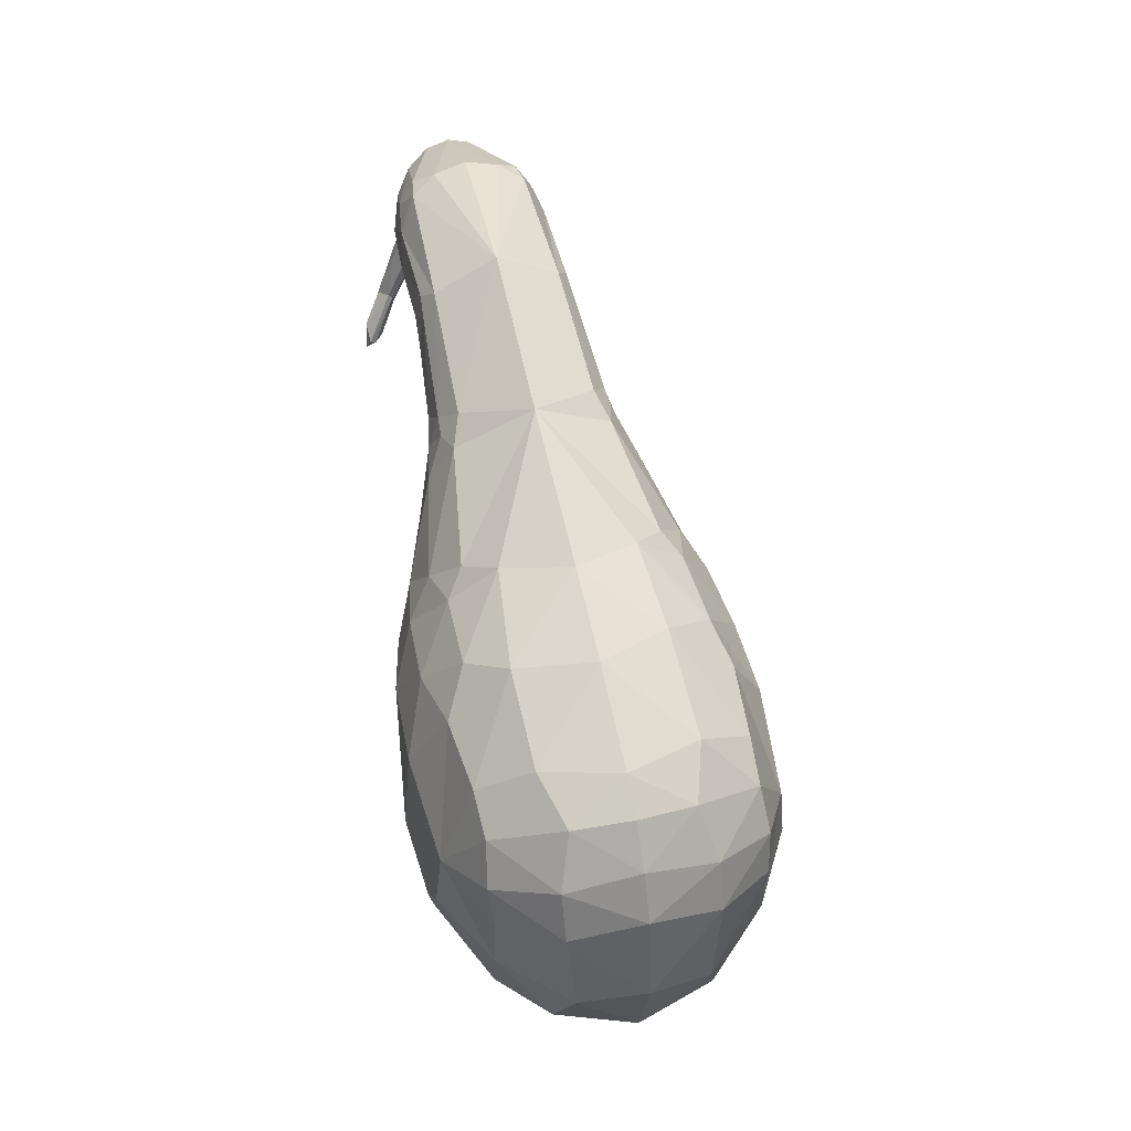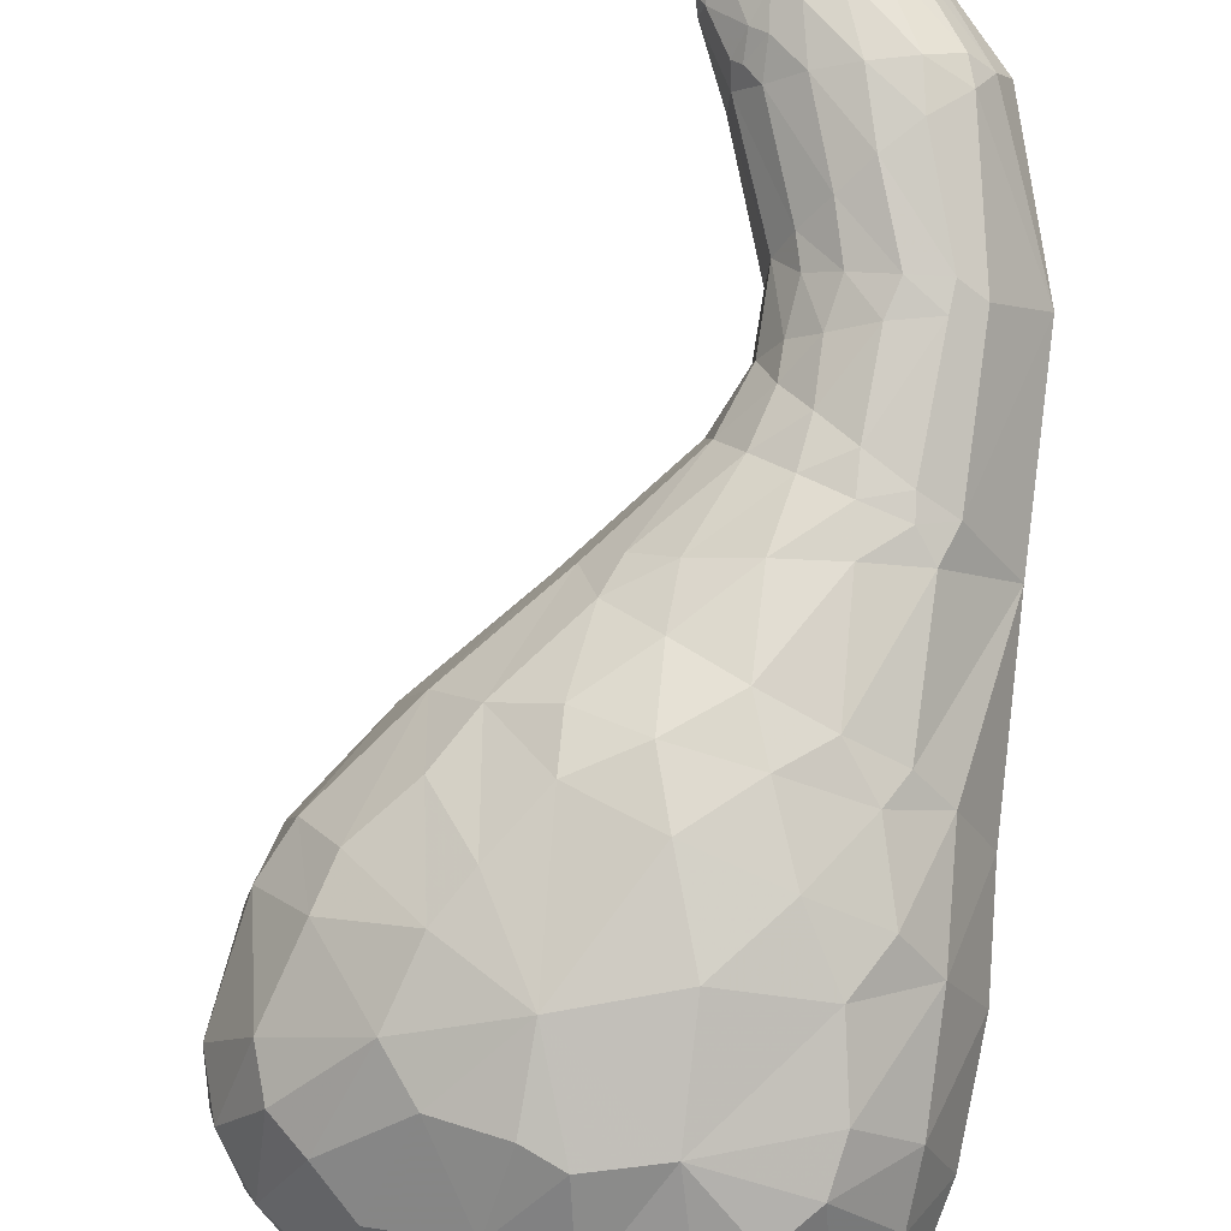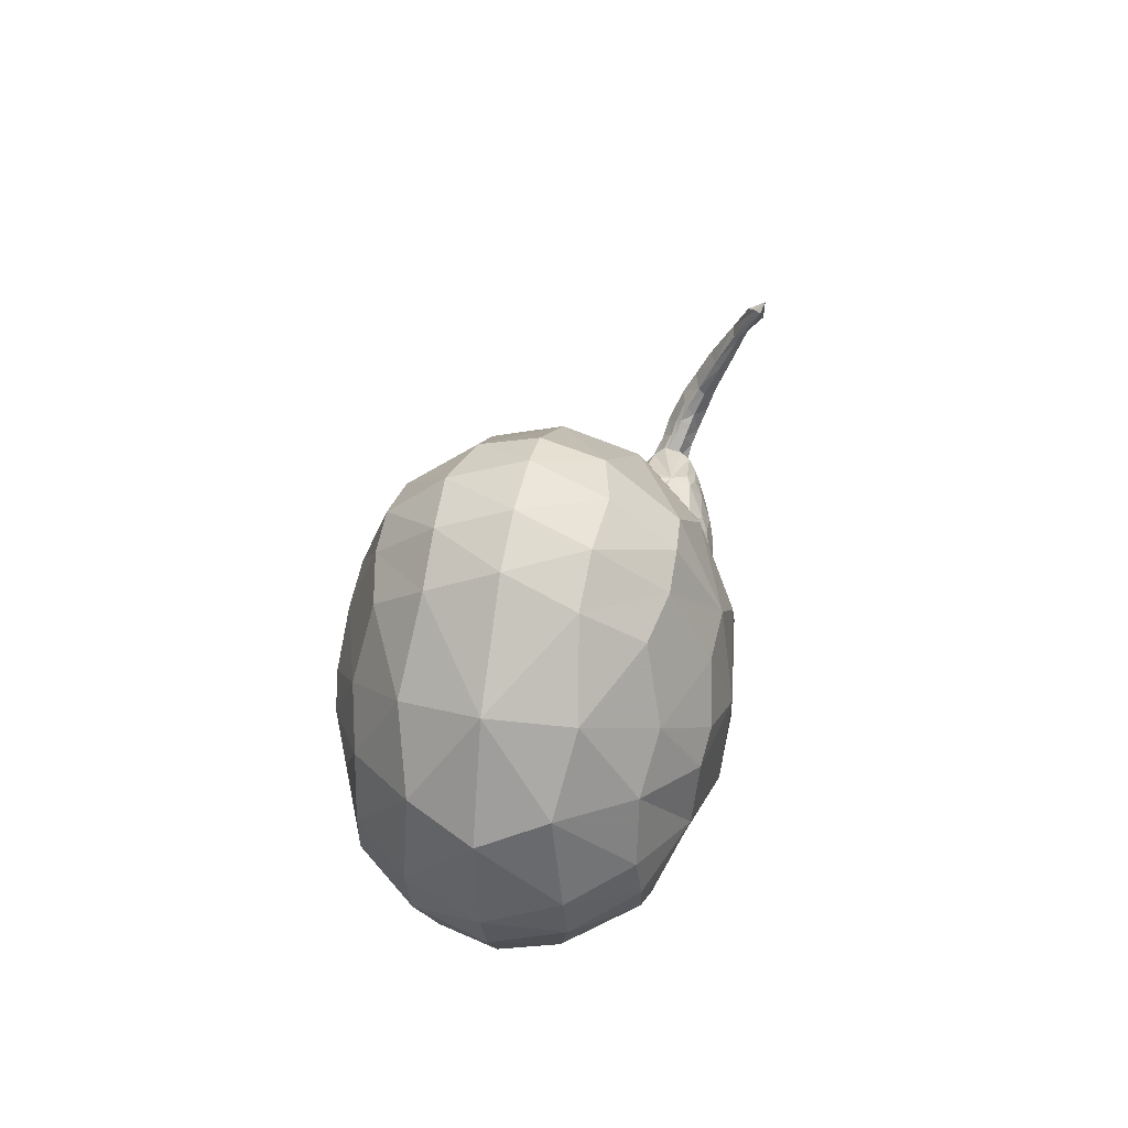
<metadata>
{"format":"obj","ext":"obj","renderer":"f3d","projection":"perspective","resolution":1024,"background":"white","views":[{"elev":-39.4,"azim":78.8,"up":"+Y"},{"elev":72.0,"azim":-5.0,"up":"+Z"},{"elev":-55.9,"azim":-101.3,"up":"+Y"}]}
</metadata>
<code>
g
v -0.2388 1.31 0.13
v -0.2758 1.258 0.1236
v -0.2675 1.347 0.1591
v -0.3129 1.223 0.1462
v -0.3019 1.383 0.1993
v -0.3291 1.402 0.2352
v -0.3394 1.161 0.2503
v -0.3293 1.387 0.303
v -0.3441 1.185 0.3162
v -0.3273 1.347 0.336
v -0.3199 1.201 0.3534
v -0.3073 1.296 0.3643
v -0.2878 1.249 0.3823
v -0.2103 1.353 0.1537
v -0.2115 1.382 0.3518
v -0.2339 1.344 0.3795
v -0.2561 1.295 0.3912
v -0.5961 -0.6768 -0.912
v -0.1 -0.991 -0.7028
v -0.1609 -1.127 -0.7435
v -0.008084 -1.092 -0.5243
v -0.07977 -1.277 -0.5253
v -0.02006 -1.233 -0.3013
v -0.07991 -1.351 -0.3411
v -0.1017 -1.207 -0.04877
v -0.152 -1.366 -0.1569
v -0.2601 -1.189 0.1099
v -0.3173 -1.321 0.05944
v -0.8486 -0.9383 0.2398
v -0.2841 -1.208 -0.8037
v -0.2223 -1.371 -0.6259
v -0.1981 -1.452 -0.3887
v -0.3127 -1.481 -0.1663
v -0.4469 -1.408 0.03031
v -0.3988 -0.9784 -0.8833
v -0.4262 -1.254 -0.8327
v -0.3809 -1.432 -0.6713
v -0.3439 -1.53 -0.436
v -0.4712 -1.543 -0.2127
v -0.584 -1.45 -0.01689
v -0.5965 -1.231 0.1544
v -0.604 -0.973 -0.9443
v -0.6584 -1.233 -0.8746
v -0.7094 -1.466 -0.7154
v -0.6645 -1.577 -0.5104
v -0.7894 -1.564 -0.3088
v -0.8163 -1.431 -0.05753
v -0.8118 -1.234 0.1341
v -0.2583 -0.6952 -0.7924
v -0.06249 -0.7666 -0.654
v 0.07611 -0.9156 -0.2054
v -0.03108 -0.8995 0.04312
v -0.2509 -0.9602 0.195
v -0.5315 -0.9171 0.276
v -0.6982 -0.8975 -0.96
v -0.8294 -1.115 -0.9146
v -0.9619 -1.343 -0.788
v -1.047 -1.473 -0.5605
v -1.061 -1.464 -0.2856
v -1 -1.328 -0.03361
v -0.9105 -1.166 0.147
v -0.9587 -0.6711 -0.9368
v -1.245 -0.8175 -0.8973
v -1.266 -0.6801 -0.849
v -1.442 -0.8928 -0.7517
v -1.477 -0.736 -0.6686
v -1.564 -0.9192 -0.5288
v -1.568 -0.7927 -0.4991
v -1.533 -1.004 -0.2897
v -1.549 -0.8242 -0.3018
v -1.408 -1.018 -0.06606
v -1.422 -0.8723 -0.05317
v -1.165 -0.9337 0.1334
v -1.126 -0.4529 -0.7915
v -1.328 -0.4238 -0.6057
v -1.453 -0.5056 -0.4073
v -1.415 -0.5304 -0.1631
v -1.289 -0.6585 0.04931
v -0.8875 -0.8248 -0.9565
v -1.166 -0.9232 -0.9113
v -1.374 -1.06 -0.7659
v -1.501 -1.093 -0.5583
v -1.46 -1.165 -0.327
v -1.33 -1.126 -0.07289
v -1.094 -1.084 0.1068
v -1.088 -1.072 -0.8951
v -1.249 -1.2 -0.7708
v -1.387 -1.245 -0.5726
v -1.334 -1.303 -0.3395
v -1.239 -1.259 -0.1234
v -0.8474 -0.4785 -0.871
v -1.063 -0.336 -0.7258
v -1.219 -0.2962 -0.5636
v -1.352 -0.3477 -0.3493
v -1.309 -0.4078 -0.1034
v -1.217 -0.5275 0.06741
v -1.051 -0.7417 0.2049
v -0.682 -0.4073 -0.8362
v -0.848 -0.2239 -0.6859
v -0.9382 -0.08921 -0.4561
v -1.09 -0.1354 -0.2476
v -1.018 -0.1911 0.0007071
v -1.035 -0.4104 0.1399
v -0.9396 -0.6321 0.2439
v -0.0956 1.339 0.1478
v -0.1527 1.296 0.11
v -0.06205 1.369 0.1955
v -0.0001522 1.355 0.3227
v -0.1035 1.314 0.4179
v -0.1509 1.269 0.4323
v -0.2143 1.22 0.4236
v -0.2192 1.25 0.09954
v -0.2825 1.205 0.1164
v -0.313 1.163 0.145
v -0.3266 1.147 0.3297
v -0.2751 1.179 0.3886
v -0.07118 1.283 0.1016
v 0.01953 1.227 0.08763
v -0.05337 1.178 0.04149
v -0.1216 1.216 0.06191
v -0.03216 1.337 0.1651
v 0.07316 1.265 0.1618
v -0.01801 1.365 0.2298
v 0.1037 1.284 0.2524
v 0.1314 1.248 0.3276
v -0.05602 1.33 0.3931
v 0.07522 1.251 0.3957
v -0.08281 1.27 0.4402
v 0.01795 1.198 0.4496
v -0.1401 1.198 0.4549
v -0.05573 1.134 0.4743
v -0.1958 1.125 0.4396
v -0.1365 1.076 0.4642
v -0.1321 1.119 0.03027
v -0.1779 1.142 0.05225
v -0.2024 1.063 0.05084
v -0.2321 1.08 0.07191
v -0.2603 1.018 0.1053
v -0.2953 0.9675 0.1792
v -0.2883 0.9677 0.2799
v -0.2633 0.9931 0.3514
v -0.2865 1.019 0.3282
v -0.2087 1.026 0.4189
v -0.2468 1.06 0.3934
v 0.1787 1.025 0.04349
v 0.06749 1.033 -0.001201
v 0.2561 1.014 0.1084
v 0.301 0.9432 0.2864
v 0.1894 0.932 0.4482
v 0.09325 0.9205 0.4787
v -0.02688 0.9172 0.4788
v -0.05099 1.031 -0.008079
v -0.1621 1.016 0.02468
v -0.2292 0.9354 0.3686
v -0.1392 0.9235 0.4412
v 0.1786 0.903 -0.005193
v 0.2089 0.5756 -0.07667
v 0.07967 0.8444 -0.05572
v 0.1084 0.5998 -0.11
v 0.2678 0.9396 0.07868
v 0.2937 0.9625 0.1755
v 0.3398 0.4568 0.1768
v 0.2527 0.9123 0.3839
v 0.196 0.8516 0.4439
v 0.08618 0.7898 0.4649
v 0.117 0.463 0.3908
v -0.01881 0.7238 0.4453
v 0.009515 0.4787 0.3929
v -0.01291 0.6217 -0.1077
v -0.02054 0.7766 -0.07025
v -0.1142 0.6301 -0.07232
v -0.1203 0.7162 -0.04479
v -0.1947 0.6638 0.001951
v -0.2487 0.598 0.09451
v -0.2377 0.6113 0.2189
v -0.1863 0.5414 0.2949
v -0.1895 0.6312 0.3082
v -0.1043 0.5098 0.3571
v -0.111 0.6655 0.3916
v 0.1876 0.5033 -0.1048
v 0.09809 0.1758 -0.2266
v 0.0009981 0.2777 -0.2383
v 0.06203 0.5143 -0.1443
v 0.2602 0.5132 -0.04198
v 0.2267 -0.07935 0.02556
v 0.1825 0.4181 0.3533
v 0.09338 0.3878 0.3747
v -0.005212 0.04918 0.299
v -0.03849 0.3912 0.367
v -0.1085 0.1436 0.3187
v -0.09324 0.3599 -0.2074
v -0.0672 0.5066 -0.1397
v -0.1804 0.4175 -0.1416
v -0.164 0.5009 -0.09944
v -0.2499 0.4614 -0.04084
v -0.2876 0.4474 0.05105
v -0.2868 0.4163 0.1464
v -0.2545 0.3267 0.2353
v -0.2314 0.4183 0.2428
v -0.1921 0.2387 0.2955
v -0.1563 0.3975 0.3135
v -0.01872 0.06243 -0.3424
v -0.05159 -0.2564 -0.498
v -0.2009 -0.1313 -0.5453
v -0.1834 0.09825 -0.3943
v 0.1212 0.01442 -0.2404
v 0.05656 -0.3606 -0.4069
v 0.1221 -0.6051 -0.1244
v 0.02526 -0.1032 0.2477
v -0.0664 -0.501 0.1972
v -0.1454 -0.09304 0.3027
v -0.2081 -0.4403 0.2785
v -0.3202 -0.06947 0.3022
v -0.3764 -0.3373 0.3196
v -0.371 -0.01834 -0.5182
v -0.3625 0.1179 -0.3885
v -0.537 0.05987 -0.4201
v -0.4972 0.1341 -0.3286
v -0.6294 0.1156 -0.2639
v -0.7417 0.08054 -0.1252
v -0.6901 0.04214 0.04299
v -0.6583 -0.08272 0.1791
v -0.5931 0.01941 0.1508
v -0.5336 -0.2085 0.2851
v -0.4863 -0.03308 0.2418
v -0.1642 -0.3009 -0.6135
v -0.1912 -0.4974 -0.7024
v -0.3804 -0.3518 -0.7462
v -0.3691 -0.1992 -0.6607
v 0.007641 -0.4159 -0.4895
v -0.007031 -0.6392 -0.5706
v 0.1108 -0.4698 -0.317
v 0.07682 -0.7589 -0.4147
v 0.02393 -0.567 0.09632
v -0.1397 -0.5845 0.2243
v -0.1291 -0.8245 0.172
v -0.3563 -0.5165 0.3147
v -0.3207 -0.7555 0.2755
v -0.5752 -0.4298 0.3248
v -0.5609 -0.63 0.3257
v -0.612 -0.2039 -0.7059
v -0.5691 -0.1206 -0.6368
v -0.7745 -0.083 -0.5533
v -0.906 -0.2758 0.1566
v -0.7733 -0.4852 0.29
v -0.7448 -0.3255 0.2656
v -0.1293 0.2454 -0.2781
v -0.01272 0.1787 -0.2856
v -0.2428 0.294 -0.2235
v -0.3411 0.319 -0.1272
v -0.3992 0.3107 -0.003678
v -0.3903 0.259 0.1226
v -0.3311 0.1856 0.2262
v -0.2409 0.1084 0.2905
v -0.1295 0.03537 0.3093
v 0.09116 0.1091 -0.249
v 0.1689 0.09535 -0.1749
v 0.08622 -0.006153 0.2465
v -0.01384 -0.01977 0.2858
v -0.1422 1.383 0.3014
v -0.1361 1.394 0.2766
v -0.13 1.393 0.2521
v -0.1242 1.389 0.2307
v -0.1952 1.393 0.2038
v -0.2415 1.395 0.2302
v -0.2579 1.404 0.2479
v -0.2621 1.396 0.2845
v -0.2014 1.389 0.3235
v -0.1488 1.378 0.32
v -0.1316 1.425 0.2807
v -0.116 1.425 0.2216
v -0.2063 1.412 0.1874
v -0.2645 1.401 0.2212
v -0.2873 1.407 0.2444
v -0.2899 1.394 0.2908
v -0.2118 1.399 0.3404
v -0.1429 1.399 0.3353
v -0.2858 1.519 0.3082
v -0.2773 1.53 0.2626
v -0.3335 1.488 0.2331
v -0.366 1.453 0.2571
v -0.3829 1.445 0.2753
v -0.3775 1.431 0.3101
v -0.3263 1.463 0.3506
v -0.2807 1.492 0.348
v -0.3597 1.567 0.3249
v -0.356 1.584 0.2784
v -0.398 1.526 0.2443
v -0.4182 1.479 0.2664
v -0.4319 1.465 0.2846
v -0.4213 1.45 0.3196
v -0.3805 1.495 0.3645
v -0.3452 1.539 0.3642
v -0.5253 1.58 0.3618
v -0.5428 1.6 0.3211
v -0.5228 1.542 0.2739
v -0.4933 1.497 0.2843
v -0.4871 1.475 0.2978
v -0.4655 1.47 0.3293
v -0.4746 1.519 0.3841
v -0.4908 1.57 0.3952
v -0.619 1.57 0.38
v -0.6355 1.586 0.3462
v -0.614 1.54 0.3054
v -0.5784 1.487 0.3241
v -0.5598 1.484 0.3505
v -0.5714 1.523 0.3976
v -0.5893 1.564 0.4079
v -0.7208 1.557 0.4012
v -0.729 1.573 0.3703
v -0.7271 1.525 0.3387
v -0.7156 1.473 0.3596
v -0.7014 1.466 0.3831
v -0.6976 1.505 0.4208
v -0.6984 1.545 0.4264
v -0.9071 1.496 0.4173
v -0.8863 1.475 0.3902
v -0.8554 1.449 0.3996
v -0.8436 1.449 0.4158
v -0.8751 1.489 0.4545
v -0.9885 1.437 0.4355
v -1.01 1.402 0.4154
v -1.026 1.365 0.4378
v -1.019 1.357 0.4576
v -0.9801 1.411 0.4839
v -1.065 1.375 0.4677
f 1 2 3
f 4 5 3
f 4 3 2
f 9 10 7
f 10 8 7
f 11 12 9
f 12 10 9
f 12 11 13
f 1 3 14
f 10 16 15
f 10 15 8
f 12 17 16
f 12 16 10
f 17 12 13
f 21 22 20
f 21 20 19
f 23 24 22
f 23 22 21
f 25 26 23
f 26 24 23
f 27 28 25
f 28 26 25
f 22 31 20
f 31 30 20
f 24 32 22
f 32 31 22
f 26 33 32
f 26 32 24
f 28 34 33
f 28 33 26
f 31 37 30
f 37 36 30
f 32 38 31
f 38 37 31
f 33 39 38
f 33 38 32
f 34 40 39
f 34 39 33
f 18 35 42
f 36 43 35
f 43 42 35
f 37 44 36
f 44 43 36
f 38 45 37
f 45 44 37
f 39 46 45
f 39 45 38
f 40 47 46
f 40 46 39
f 41 48 47
f 41 47 40
f 48 41 29
f 51 23 21
f 52 25 51
f 25 23 51
f 53 27 52
f 27 25 52
f 18 42 55
f 43 56 42
f 56 55 42
f 44 57 43
f 57 56 43
f 45 58 44
f 58 57 44
f 46 59 58
f 46 58 45
f 47 60 59
f 47 59 46
f 48 61 60
f 48 60 47
f 61 48 29
f 63 64 62
f 65 66 64
f 65 64 63
f 67 68 66
f 67 66 65
f 69 70 67
f 70 68 67
f 71 72 69
f 72 70 69
f 73 72 71
f 64 74 62
f 66 75 64
f 75 74 64
f 68 76 66
f 76 75 66
f 70 77 76
f 70 76 68
f 72 78 77
f 72 77 70
f 73 78 72
f 81 65 63
f 81 63 80
f 82 67 65
f 82 65 81
f 83 69 82
f 69 67 82
f 84 71 83
f 71 69 83
f 86 80 79
f 87 81 80
f 87 80 86
f 88 82 81
f 88 81 87
f 89 83 88
f 83 82 88
f 90 84 89
f 84 83 89
f 85 84 90
f 57 87 86
f 57 86 56
f 58 88 87
f 58 87 57
f 59 89 58
f 89 88 58
f 60 90 59
f 90 89 59
f 75 93 74
f 93 92 74
f 76 94 75
f 94 93 75
f 77 95 94
f 77 94 76
f 78 96 95
f 78 95 77
f 18 91 98
f 92 99 91
f 99 98 91
f 93 100 92
f 100 99 92
f 94 101 93
f 101 100 93
f 95 102 101
f 95 101 94
f 96 103 102
f 96 102 95
f 97 104 103
f 97 103 96
f 104 97 29
f 14 105 106
f 14 106 1
f 16 109 15
f 17 110 16
f 110 109 16
f 13 111 17
f 111 110 17
f 112 2 1
f 112 1 106
f 113 4 2
f 113 2 112
f 114 4 113
f 116 11 115
f 11 9 115
f 111 13 116
f 13 11 116
f 117 118 119
f 117 119 120
f 121 122 118
f 121 118 117
f 123 124 122
f 123 122 121
f 108 125 124
f 108 124 123
f 126 127 108
f 127 125 108
f 128 129 126
f 129 127 126
f 130 131 128
f 131 129 128
f 132 133 130
f 133 131 130
f 134 135 120
f 134 120 119
f 136 137 135
f 136 135 134
f 143 144 141
f 144 142 141
f 133 132 143
f 132 144 143
f 118 145 146
f 118 146 119
f 122 147 145
f 122 145 118
f 124 147 122
f 129 149 127
f 131 150 129
f 150 149 129
f 133 151 131
f 151 150 131
f 152 134 119
f 152 119 146
f 153 136 134
f 153 134 152
f 155 143 154
f 143 141 154
f 151 133 155
f 133 143 155
f 156 157 158
f 157 159 158
f 148 162 161
f 163 162 148
f 167 168 166
f 167 166 165
f 169 170 159
f 170 158 159
f 171 172 169
f 172 170 169
f 173 172 171
f 176 177 175
f 178 179 177
f 178 177 176
f 168 167 179
f 168 179 178
f 180 181 182
f 180 182 183
f 184 181 180
f 187 188 186
f 189 190 187
f 190 188 187
f 191 192 183
f 191 183 182
f 193 194 192
f 193 192 191
f 200 201 198
f 201 199 198
f 190 189 200
f 189 201 200
f 202 203 204
f 202 204 205
f 206 207 203
f 206 203 202
f 211 212 209
f 212 210 209
f 213 214 211
f 214 212 211
f 215 216 205
f 215 205 204
f 217 218 216
f 217 216 215
f 224 225 222
f 225 223 222
f 214 213 224
f 213 225 224
f 226 227 228
f 226 228 229
f 230 231 227
f 230 227 226
f 232 233 231
f 232 231 230
f 208 51 233
f 208 233 232
f 235 236 234
f 237 238 235
f 238 236 235
f 239 240 237
f 240 238 237
f 241 242 229
f 241 229 228
f 240 239 245
f 239 246 245
f 242 215 229
f 215 204 229
f 243 217 242
f 217 215 242
f 246 224 222
f 246 222 244
f 239 214 224
f 239 224 246
f 203 226 204
f 226 229 204
f 207 230 203
f 230 226 203
f 232 230 207
f 210 235 234
f 212 237 235
f 212 235 210
f 214 239 237
f 214 237 212
f 216 247 205
f 247 248 205
f 218 249 216
f 249 247 216
f 219 250 218
f 250 249 218
f 220 251 219
f 251 250 219
f 221 252 251
f 221 251 220
f 223 253 252
f 223 252 221
f 225 254 253
f 225 253 223
f 213 255 254
f 213 254 225
f 256 202 248
f 202 205 248
f 257 206 256
f 206 202 256
f 259 211 209
f 259 209 258
f 255 213 211
f 255 211 259
f 247 191 182
f 247 182 248
f 249 193 191
f 249 191 247
f 250 193 249
f 253 198 252
f 254 200 253
f 200 198 253
f 255 190 254
f 190 200 254
f 181 256 248
f 181 248 182
f 190 255 188
f 255 259 188
f 192 169 183
f 169 159 183
f 194 171 192
f 171 169 192
f 196 174 195
f 197 174 196
f 201 178 176
f 201 176 199
f 189 168 178
f 189 178 201
f 157 180 159
f 180 183 159
f 184 180 157
f 166 187 186
f 168 189 187
f 168 187 166
f 170 152 158
f 152 146 158
f 172 153 170
f 153 152 170
f 174 139 173
f 175 139 174
f 179 155 154
f 179 154 177
f 167 151 155
f 167 155 179
f 145 156 146
f 156 158 146
f 147 160 145
f 160 156 145
f 161 160 147
f 149 164 163
f 150 165 164
f 150 164 149
f 151 167 165
f 151 165 150
f 135 112 120
f 112 106 120
f 137 113 135
f 113 112 135
f 138 114 137
f 114 113 137
f 144 116 115
f 144 115 142
f 132 111 116
f 132 116 144
f 105 117 106
f 117 120 106
f 107 121 105
f 121 117 105
f 123 121 107
f 109 128 126
f 110 130 128
f 110 128 109
f 111 132 130
f 111 130 110
f 29 240 245
f 29 245 104
f 241 98 99
f 228 18 98
f 228 98 241
f 236 53 52
f 238 54 53
f 238 53 236
f 240 29 54
f 240 54 238
f 50 231 233
f 49 227 231
f 49 231 50
f 18 228 227
f 18 227 49
f 8 6 7
f 7 6 5
f 114 7 4
f 7 114 138
f 139 7 138
f 140 7 139
f 7 5 4
f 18 49 35
f 20 30 35
f 30 36 35
f 19 20 35
f 50 19 35
f 50 35 49
f 41 34 28
f 41 40 34
f 41 54 29
f 41 27 53
f 41 28 27
f 54 41 53
f 18 79 62
f 80 63 62
f 80 62 79
f 73 71 84
f 73 85 29
f 85 73 84
f 18 55 79
f 56 86 79
f 56 79 55
f 85 90 60
f 85 61 29
f 61 85 60
f 18 62 91
f 74 91 62
f 74 92 91
f 73 97 78
f 97 73 29
f 97 96 78
f 115 9 7
f 142 115 7
f 142 7 140
f 138 137 136
f 141 142 140
f 173 171 194
f 174 173 195
f 195 173 194
f 197 175 174
f 199 176 175
f 199 175 197
f 195 194 193
f 250 195 193
f 251 196 195
f 251 195 250
f 197 196 251
f 198 199 197
f 198 197 252
f 252 197 251
f 219 218 217
f 219 217 243
f 222 223 221
f 244 222 221
f 243 242 241
f 241 99 243
f 243 99 100
f 245 246 244
f 104 245 244
f 104 244 103
f 185 208 232
f 234 208 185
f 184 257 181
f 257 256 181
f 188 258 186
f 188 259 258
f 160 184 156
f 184 157 156
f 165 186 164
f 165 166 186
f 124 161 147
f 125 161 124
f 125 148 161
f 127 163 125
f 149 163 127
f 163 148 125
f 109 126 15
f 234 52 208
f 236 52 234
f 52 51 208
f 233 21 19
f 51 21 233
f 233 19 50
f 138 136 153
f 138 153 172
f 139 138 173
f 173 138 172
f 175 140 139
f 154 141 140
f 177 154 140
f 177 140 175
f 100 219 243
f 101 220 100
f 220 219 100
f 102 220 101
f 103 244 102
f 244 221 102
f 102 221 220
f 269 260 277
f 270 277 260
f 260 261 270
f 261 262 270
f 271 270 262
f 262 263 271
f 263 264 271
f 272 271 264
f 264 265 272
f 273 272 265
f 265 266 273
f 274 273 266
f 266 267 274
f 275 274 267
f 276 275 267
f 267 268 276
f 268 269 276
f 277 276 269
f 277 270 285
f 278 285 270
f 270 271 279
f 279 278 270
f 271 272 279
f 280 279 272
f 272 273 280
f 281 280 273
f 273 274 281
f 282 281 274
f 274 275 282
f 283 282 275
f 275 276 284
f 284 283 275
f 276 277 285
f 285 284 276
f 285 278 293
f 286 293 278
f 278 279 287
f 287 286 278
f 279 280 287
f 288 287 280
f 280 281 288
f 289 288 281
f 281 282 289
f 290 289 282
f 282 283 291
f 291 290 282
f 283 284 292
f 292 291 283
f 284 285 293
f 293 292 284
f 293 286 301
f 294 301 286
f 286 287 295
f 295 294 286
f 287 288 296
f 296 295 287
f 288 289 297
f 297 296 288
f 289 290 297
f 298 297 290
f 290 291 299
f 299 298 290
f 291 292 299
f 300 299 292
f 292 293 300
f 301 300 293
f 301 294 308
f 302 308 294
f 294 295 302
f 303 302 295
f 295 296 304
f 304 303 295
f 297 298 305
f 298 299 306
f 306 305 298
f 299 300 306
f 307 306 300
f 300 301 307
f 308 307 301
f 308 302 315
f 309 315 302
f 302 303 309
f 310 309 303
f 303 304 311
f 311 310 303
f 305 306 313
f 313 312 305
f 306 307 313
f 314 313 307
f 307 308 314
f 315 314 308
f 315 309 320
f 309 310 316
f 310 311 317
f 317 316 310
f 312 313 319
f 319 318 312
f 313 314 319
f 316 317 321
f 322 321 317
f 318 319 324
f 324 323 318
f 321 322 326
f 323 324 326
f 108 261 260
f 260 126 108
f 123 262 261
f 261 108 123
f 123 107 263
f 262 123 263
f 5 6 266
f 265 5 266
f 6 8 267
f 266 6 267
f 15 268 267
f 267 8 15
f 268 15 269
f 126 260 269
f 15 126 269
f 185 206 257
f 185 207 206
f 185 232 207
f 162 257 184
f 162 184 160
f 162 185 257
f 161 162 160
f 186 258 162
f 164 186 162
f 164 162 163
f 258 185 162
f 258 209 185
f 210 234 185
f 209 210 185
f 5 264 3
f 264 5 265
f 264 14 3
f 264 105 14
f 264 107 105
f 263 107 264
f 296 297 305
f 305 304 296
f 304 305 312
f 312 311 304
f 316 320 309
f 320 316 321
f 311 312 317
f 318 317 312
f 320 319 314
f 314 315 320
f 321 325 320
f 325 321 326
f 323 322 317
f 322 323 326
f 317 318 323
f 319 320 325
f 325 324 319
f 324 325 326

</code>
